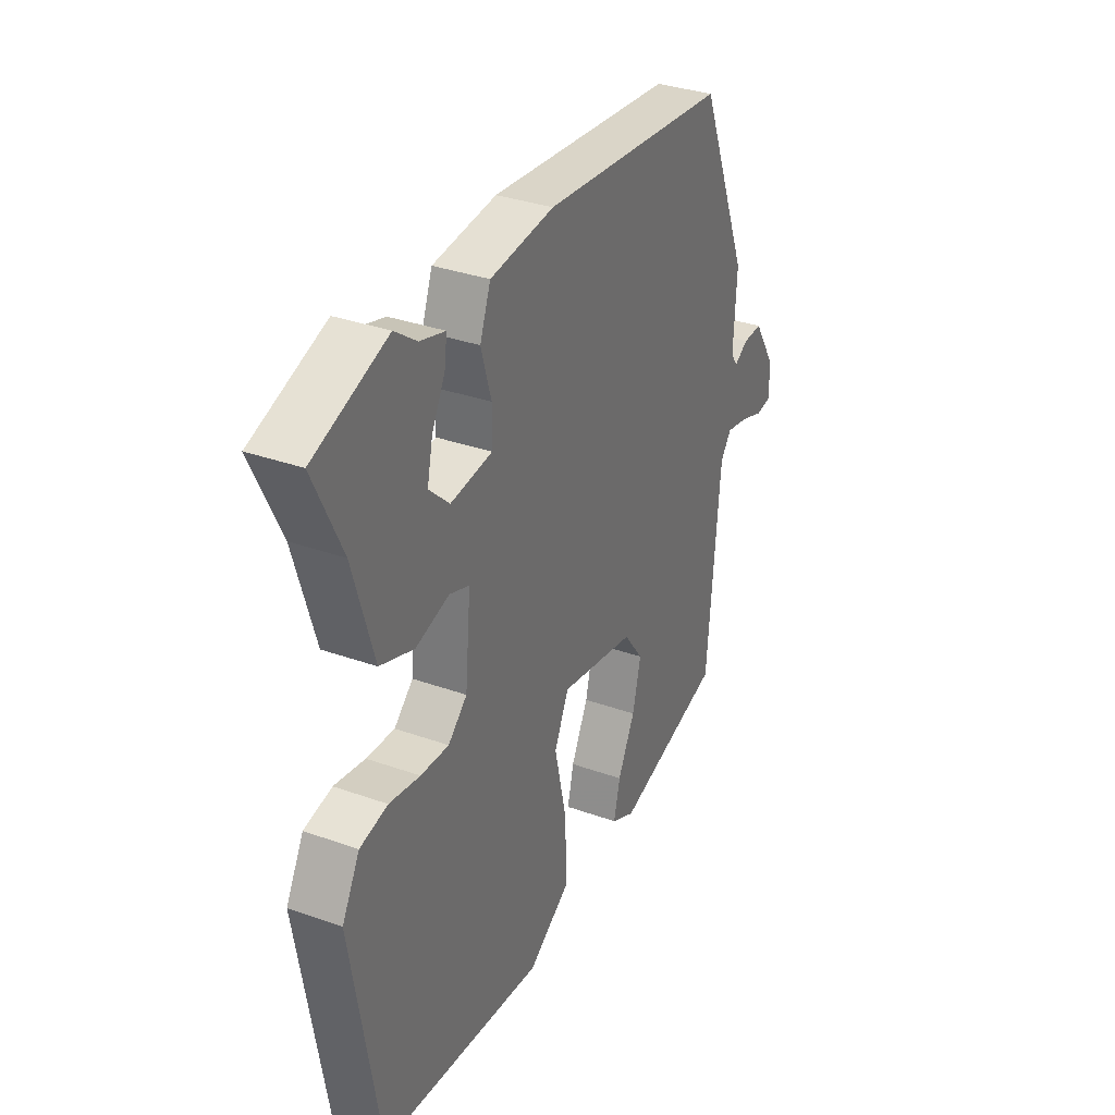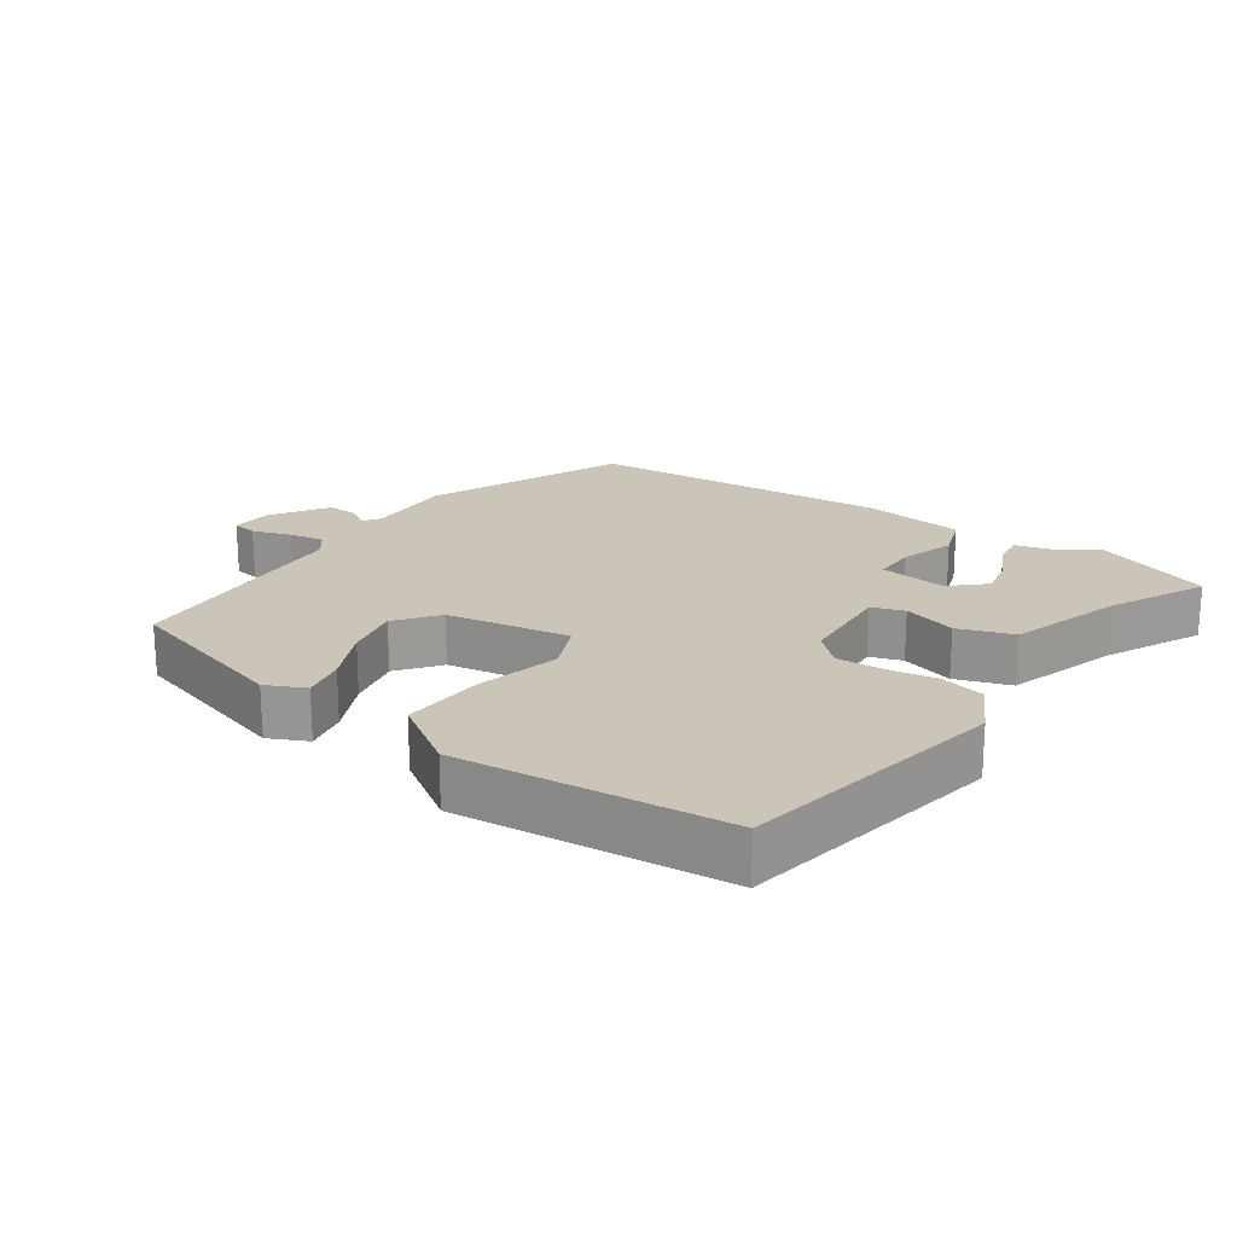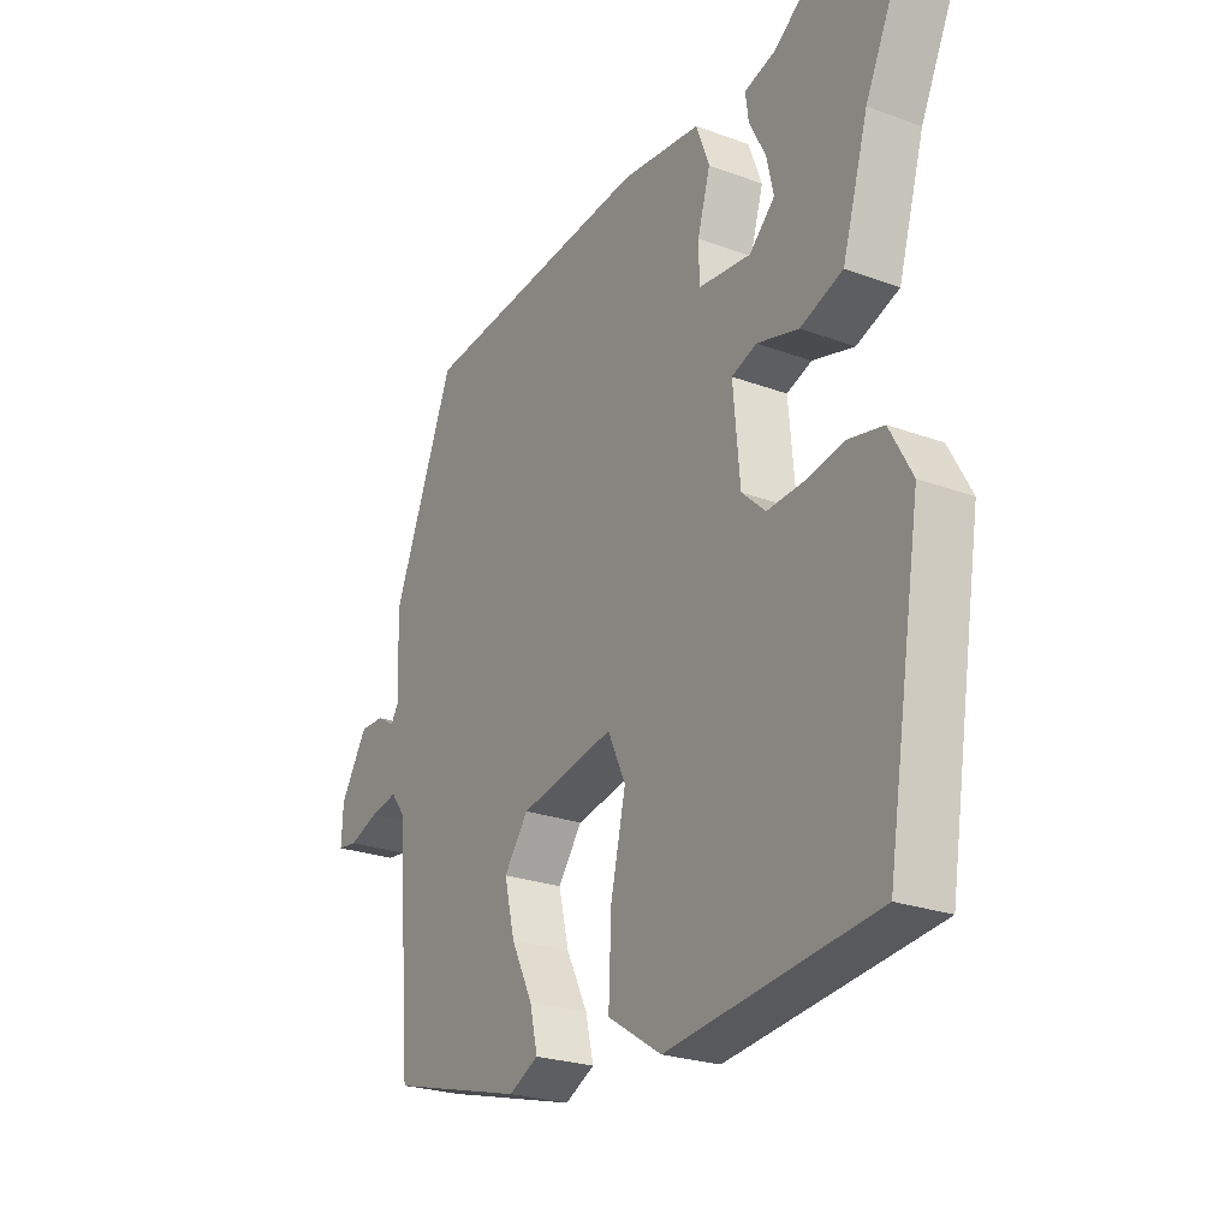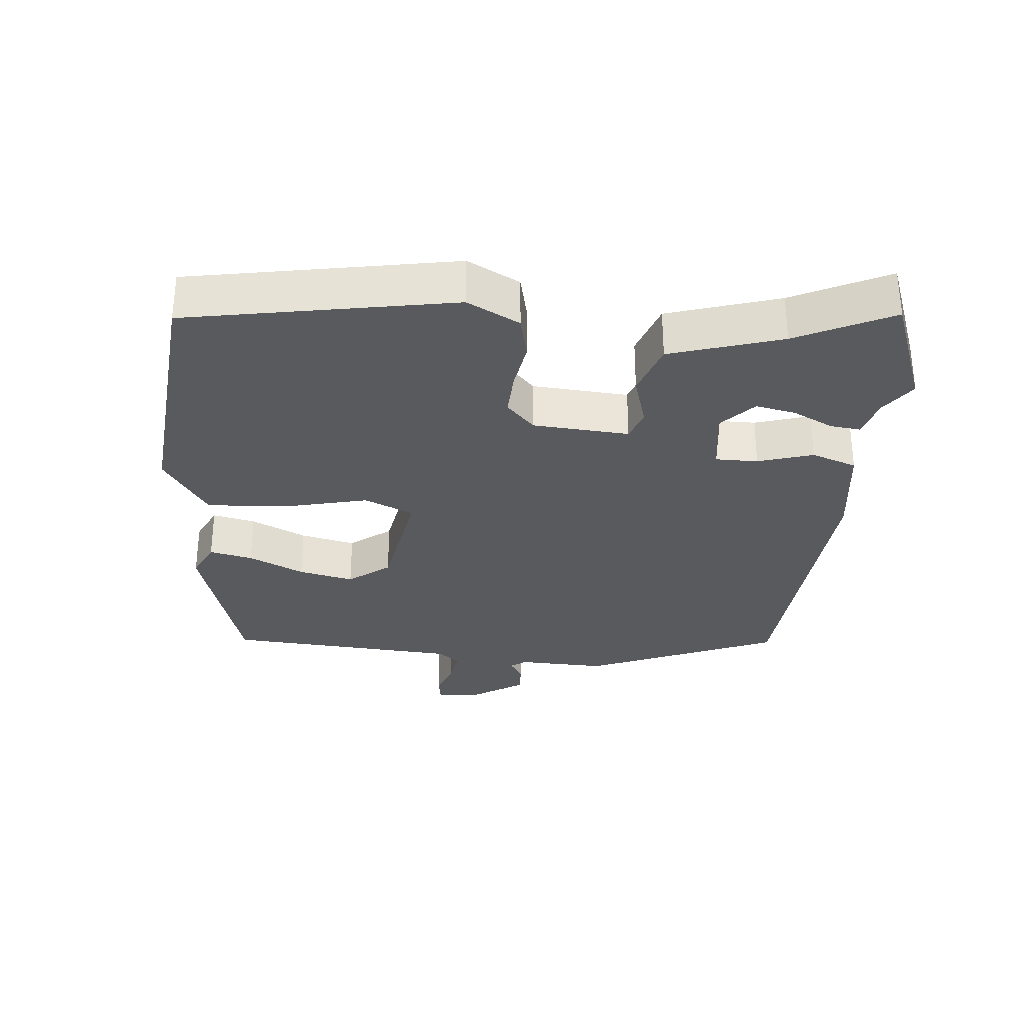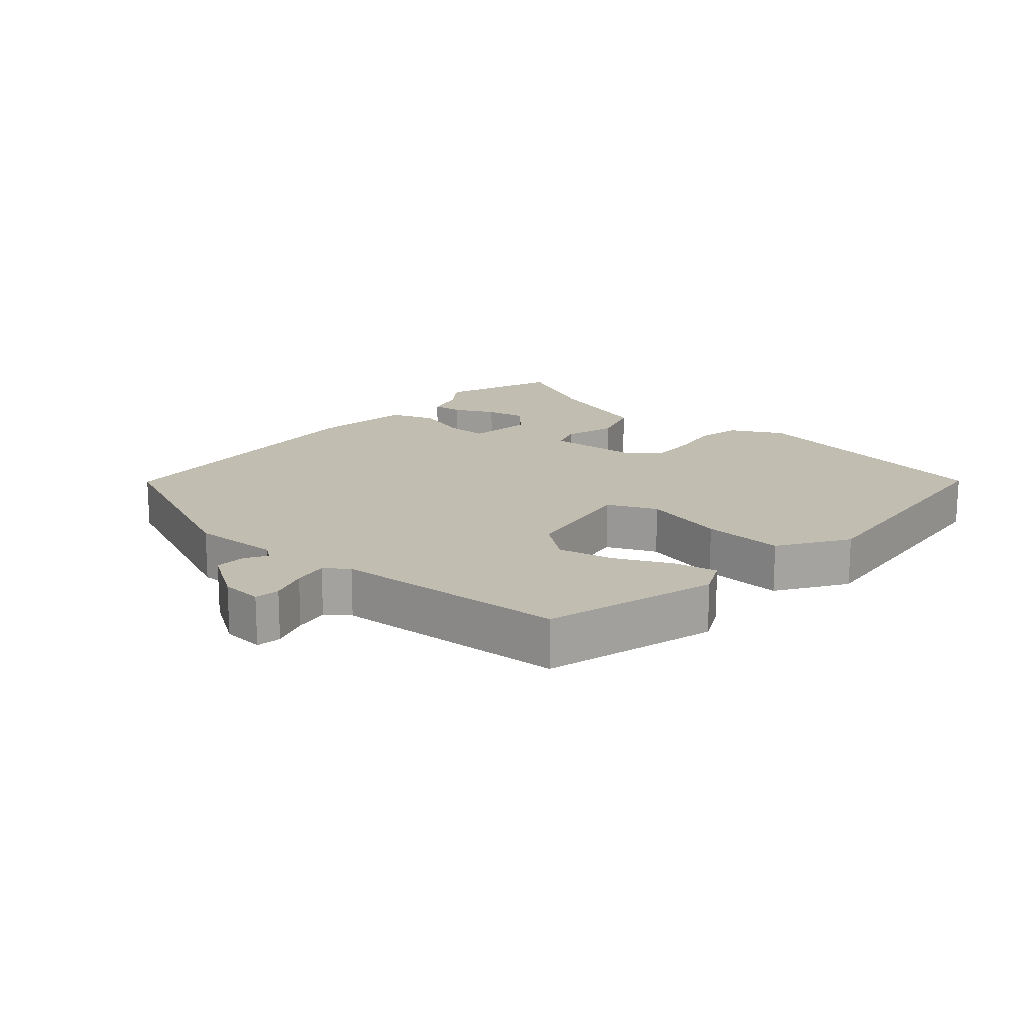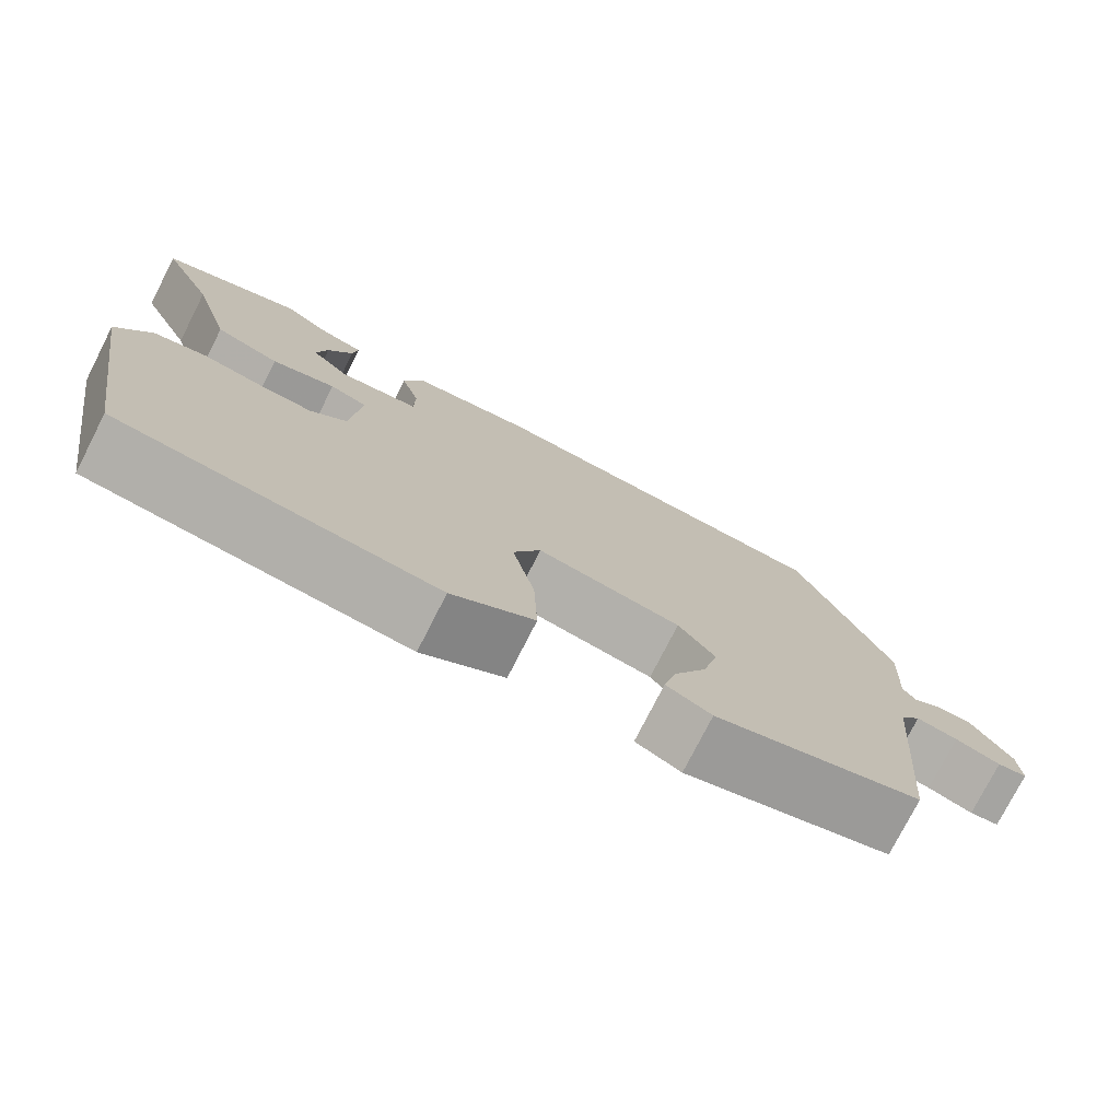
<metadata>
{"format":"obj","ext":"obj","renderer":"f3d","projection":"perspective","resolution":1024,"background":"white","views":[{"elev":33.8,"azim":-64.1,"up":"+Z"},{"elev":20.5,"azim":-144.1,"up":"+Y"},{"elev":-24.8,"azim":-121.0,"up":"+Z"},{"elev":-30.8,"azim":-94.2,"up":"+Y"},{"elev":16.7,"azim":132.1,"up":"+Y"},{"elev":-76.4,"azim":-27.0,"up":"+Z"}]}
</metadata>
<code>
v 0.429 0.07 0.478
v 0.546 0.07 0.187
v 0.539 0.07 0.056
v 0.555 0.07 0.032
v 0.588 0.07 0.052
v 0.634 0.07 0.053
v 0.685 0.07 -0.029
v 0.688 0.07 -0.091
v 0.651 0.07 -0.096
v 0.595 0.07 -0.076
v 0.543 0.07 -0.066
v 0.517 0.07 -0.1
v 0.487 0.07 -0.447
v 0.231 0.07 -0.517
v 0.175 0.07 -0.489
v 0.19 0.07 -0.425
v 0.231 0.07 -0.343
v 0.251 0.07 -0.261
v 0.205 0.07 -0.199
v 0.026 0.07 -0.165
v -0.008 0.07 -0.238
v 0.02 0.07 -0.363
v 0.025 0.07 -0.484
v -0.077 0.07 -0.549
v -0.468 0.07 -0.505
v -0.533 0.07 -0.109
v -0.491 0.07 -0.032
v -0.425 0.07 -0.018
v -0.352 0.07 -0.031
v -0.285 0.07 -0.035
v -0.24 0.07 0.006
v -0.227 0.07 0.149
v -0.274 0.07 0.166
v -0.353 0.07 0.144
v -0.433 0.07 0.173
v -0.482 0.07 0.339
v -0.549 0.07 0.482
v -0.375 0.07 0.544
v -0.323 0.07 0.506
v -0.264 0.07 0.489
v -0.27 0.07 0.444
v -0.301 0.07 0.384
v -0.314 0.07 0.325
v -0.266 0.07 0.279
v -0.167 0.07 0.29
v -0.166 0.07 0.353
v -0.19 0.07 0.435
v -0.165 0.07 0.502
v -0.014 0.07 0.519
v 0.429 0 0.478
v 0.546 0 0.187
v 0.539 0 0.056
v 0.555 0 0.032
v 0.588 0 0.052
v 0.634 0 0.053
v 0.685 0 -0.029
v 0.688 0 -0.091
v 0.651 0 -0.096
v 0.595 0 -0.076
v 0.543 0 -0.066
v 0.517 0 -0.1
v 0.487 0 -0.447
v 0.231 0 -0.517
v 0.175 0 -0.489
v 0.19 0 -0.425
v 0.231 0 -0.343
v 0.251 0 -0.261
v 0.205 0 -0.199
v 0.026 0 -0.165
v -0.008 0 -0.238
v 0.02 0 -0.363
v 0.025 0 -0.484
v -0.077 0 -0.549
v -0.468 0 -0.505
v -0.533 0 -0.109
v -0.491 0 -0.032
v -0.425 0 -0.018
v -0.352 0 -0.031
v -0.285 0 -0.035
v -0.24 0 0.006
v -0.227 0 0.149
v -0.274 0 0.166
v -0.353 0 0.144
v -0.433 0 0.173
v -0.482 0 0.339
v -0.549 0 0.482
v -0.375 0 0.544
v -0.323 0 0.506
v -0.264 0 0.489
v -0.27 0 0.444
v -0.301 0 0.384
v -0.314 0 0.325
v -0.266 0 0.279
v -0.167 0 0.29
v -0.166 0 0.353
v -0.19 0 0.435
v -0.165 0 0.502
v -0.014 0 0.519
f 1 2 3
f 49 1 3
f 48 49 3
f 47 48 3
f 46 47 3
f 45 46 3 4
f 44 45 4
f 39 40 41 42
f 39 42 43
f 38 39 43
f 37 38 43
f 36 37 43
f 36 43 44
f 35 36 44
f 34 35 44
f 33 34 44
f 27 28 29
f 26 27 29
f 25 26 29
f 24 25 29
f 23 24 29
f 22 23 29
f 21 22 29
f 20 21 29 30
f 19 20 30 31
f 15 16 17
f 14 15 17
f 13 14 17
f 12 13 17
f 11 12 17 18
f 8 9 10
f 7 8 10
f 6 7 10
f 5 6 10
f 4 5 10
f 4 10 11
f 44 4 11
f 33 44 11
f 32 33 11
f 11 18 19
f 11 19 31 32
f 52 51 50
f 52 50 98
f 52 98 97
f 52 97 96
f 52 96 95
f 53 52 95 94
f 53 94 93
f 91 90 89 88
f 92 91 88
f 92 88 87
f 92 87 86
f 92 86 85
f 93 92 85
f 93 85 84
f 93 84 83
f 93 83 82
f 78 77 76
f 78 76 75
f 78 75 74
f 78 74 73
f 78 73 72
f 78 72 71
f 78 71 70
f 79 78 70 69
f 80 79 69 68
f 66 65 64
f 66 64 63
f 66 63 62
f 66 62 61
f 67 66 61 60
f 59 58 57
f 59 57 56
f 59 56 55
f 59 55 54
f 59 54 53
f 60 59 53
f 60 53 93
f 60 93 82
f 60 82 81
f 68 67 60
f 81 80 68 60
f 1 50 51 2
f 2 51 52 3
f 3 52 53 4
f 4 53 54 5
f 5 54 55 6
f 6 55 56 7
f 7 56 57 8
f 8 57 58 9
f 9 58 59 10
f 10 59 60 11
f 11 60 61 12
f 12 61 62 13
f 13 62 63 14
f 14 63 64 15
f 15 64 65 16
f 16 65 66 17
f 17 66 67 18
f 18 67 68 19
f 19 68 69 20
f 20 69 70 21
f 21 70 71 22
f 22 71 72 23
f 23 72 73 24
f 24 73 74 25
f 25 74 75 26
f 26 75 76 27
f 27 76 77 28
f 28 77 78 29
f 29 78 79 30
f 30 79 80 31
f 31 80 81 32
f 32 81 82 33
f 33 82 83 34
f 34 83 84 35
f 35 84 85 36
f 36 85 86 37
f 37 86 87 38
f 38 87 88 39
f 39 88 89 40
f 40 89 90 41
f 41 90 91 42
f 42 91 92 43
f 43 92 93 44
f 44 93 94 45
f 45 94 95 46
f 46 95 96 47
f 47 96 97 48
f 48 97 98 49
f 49 98 50 1

</code>
